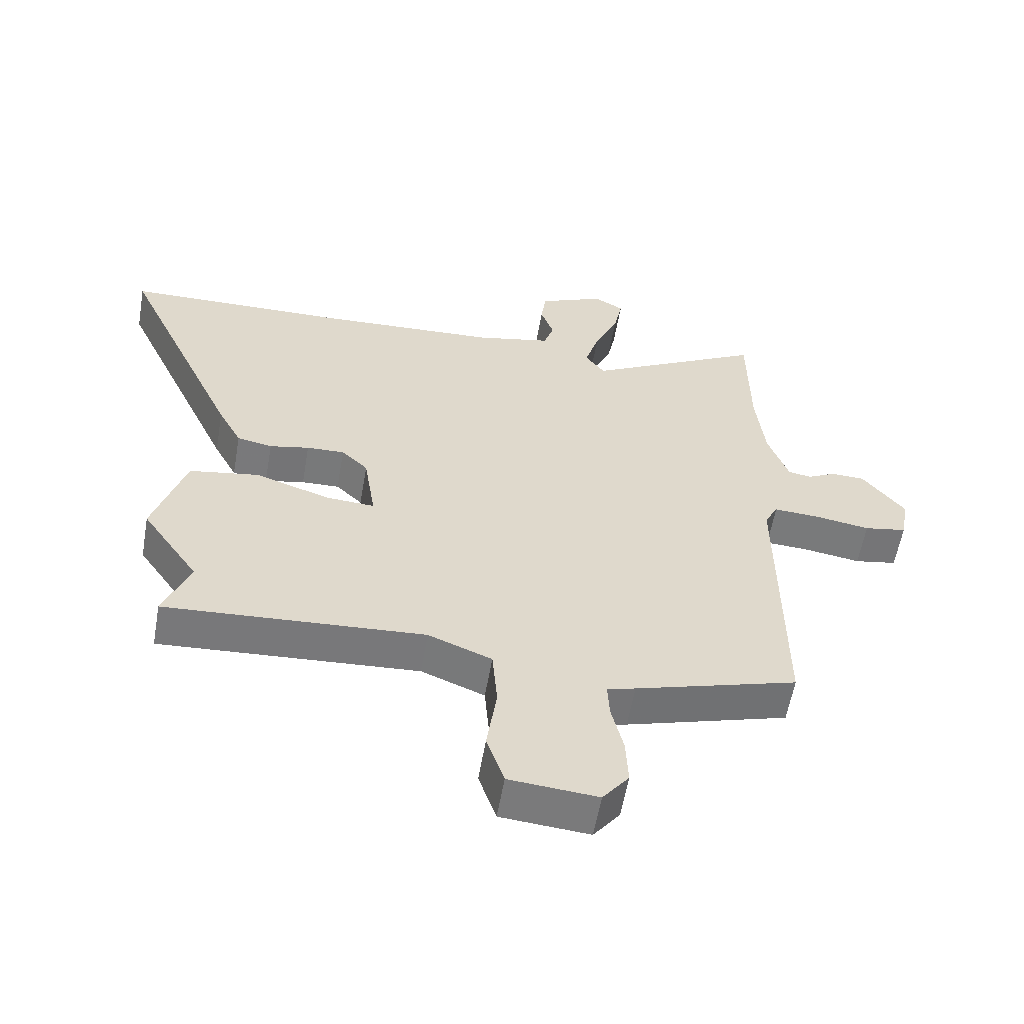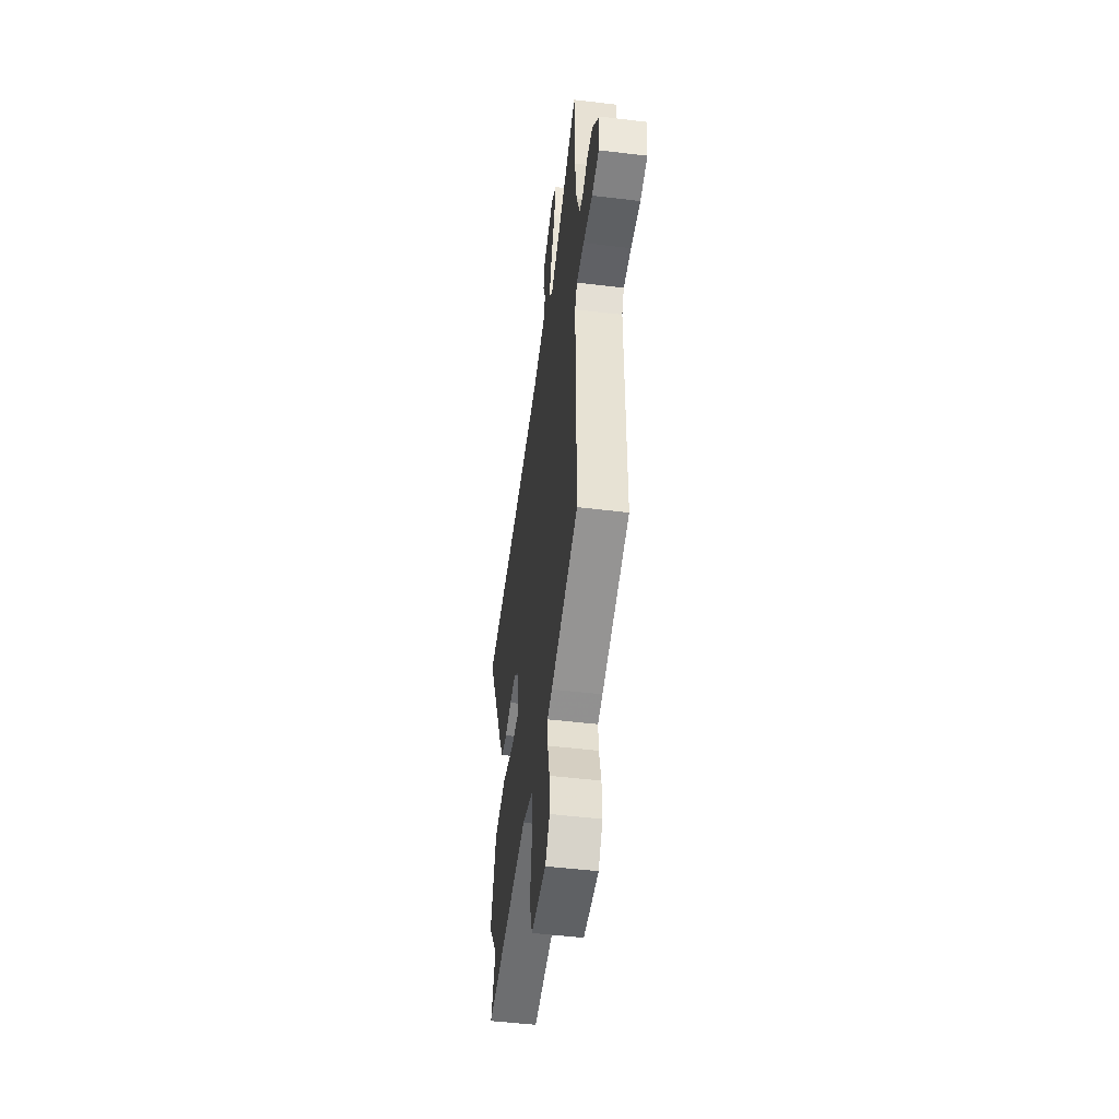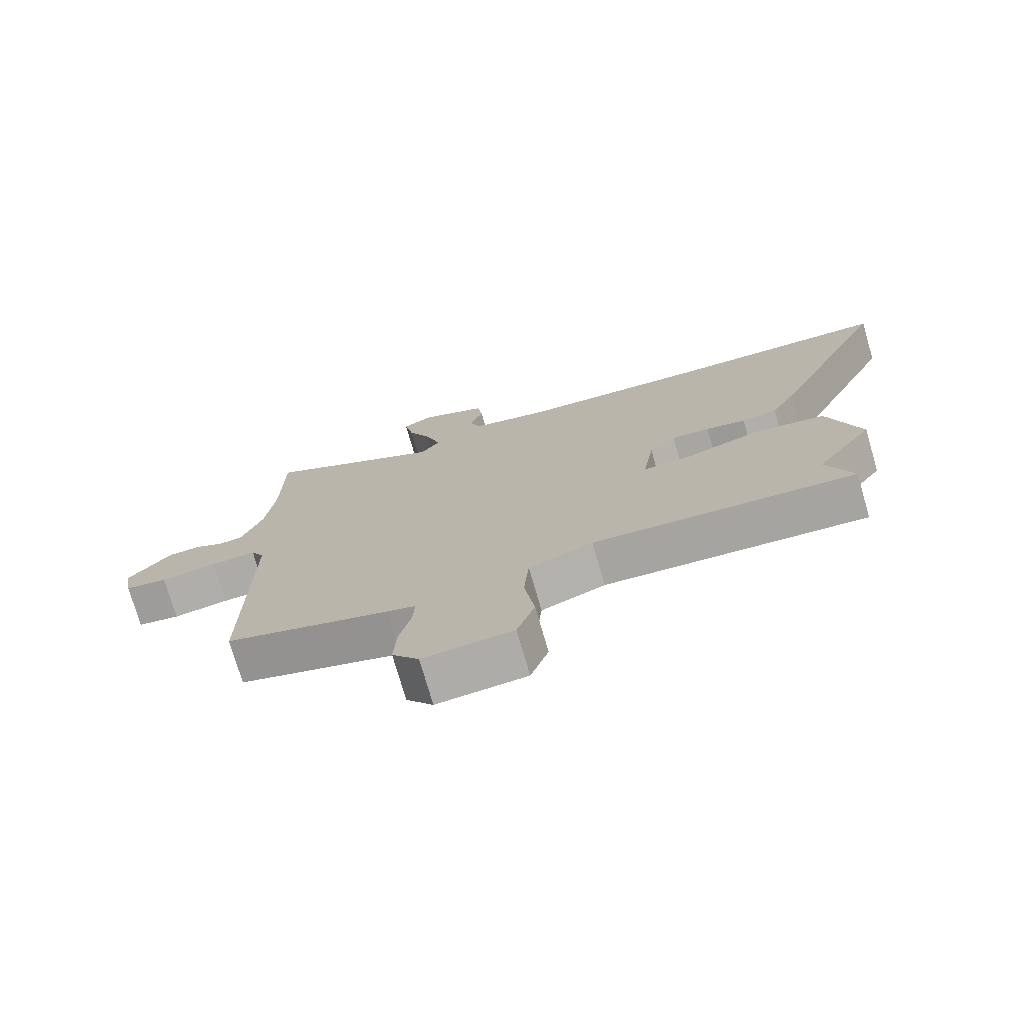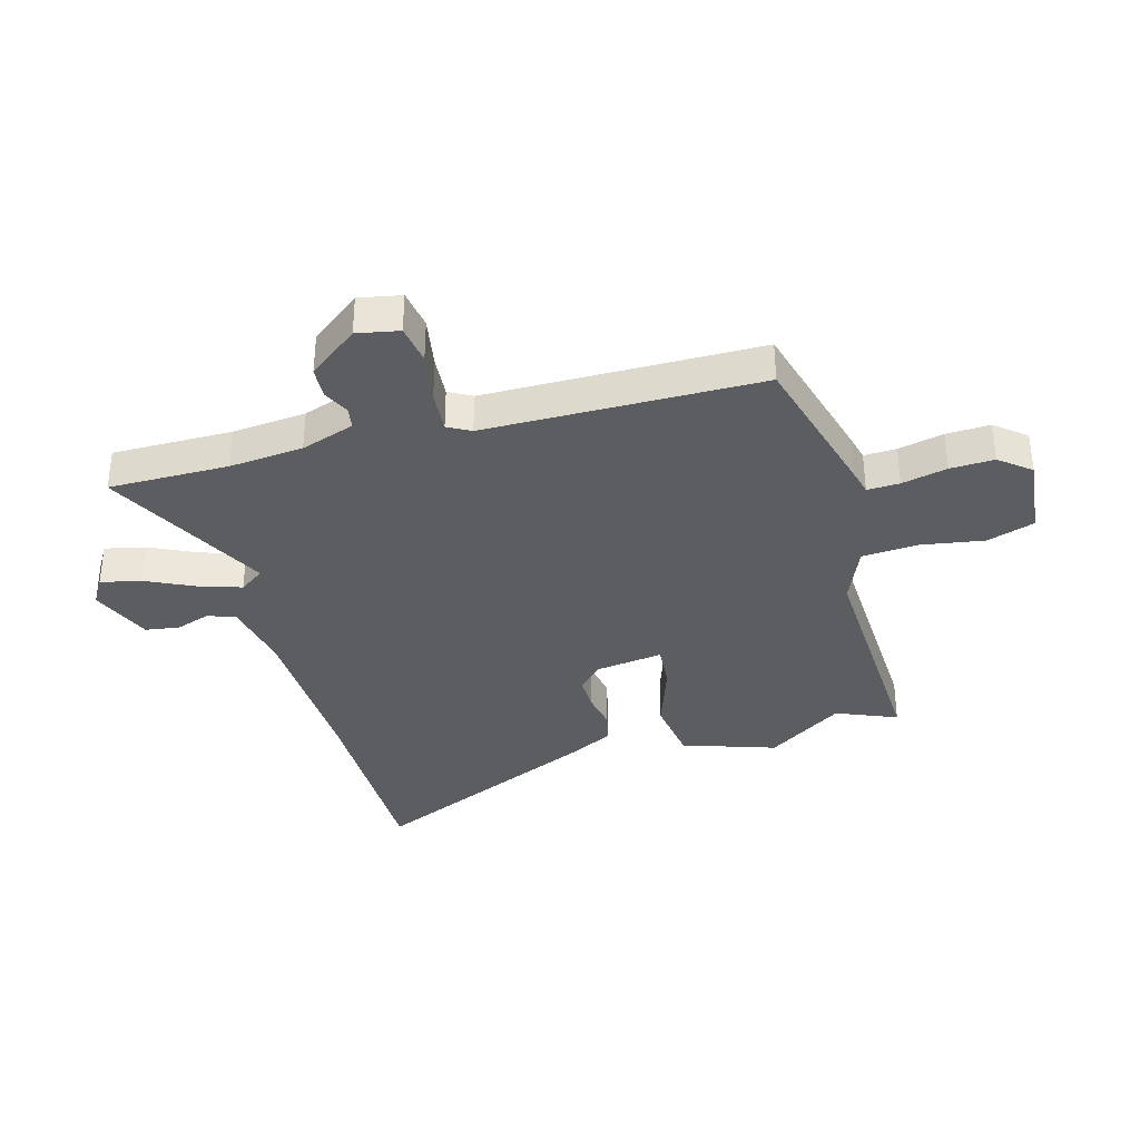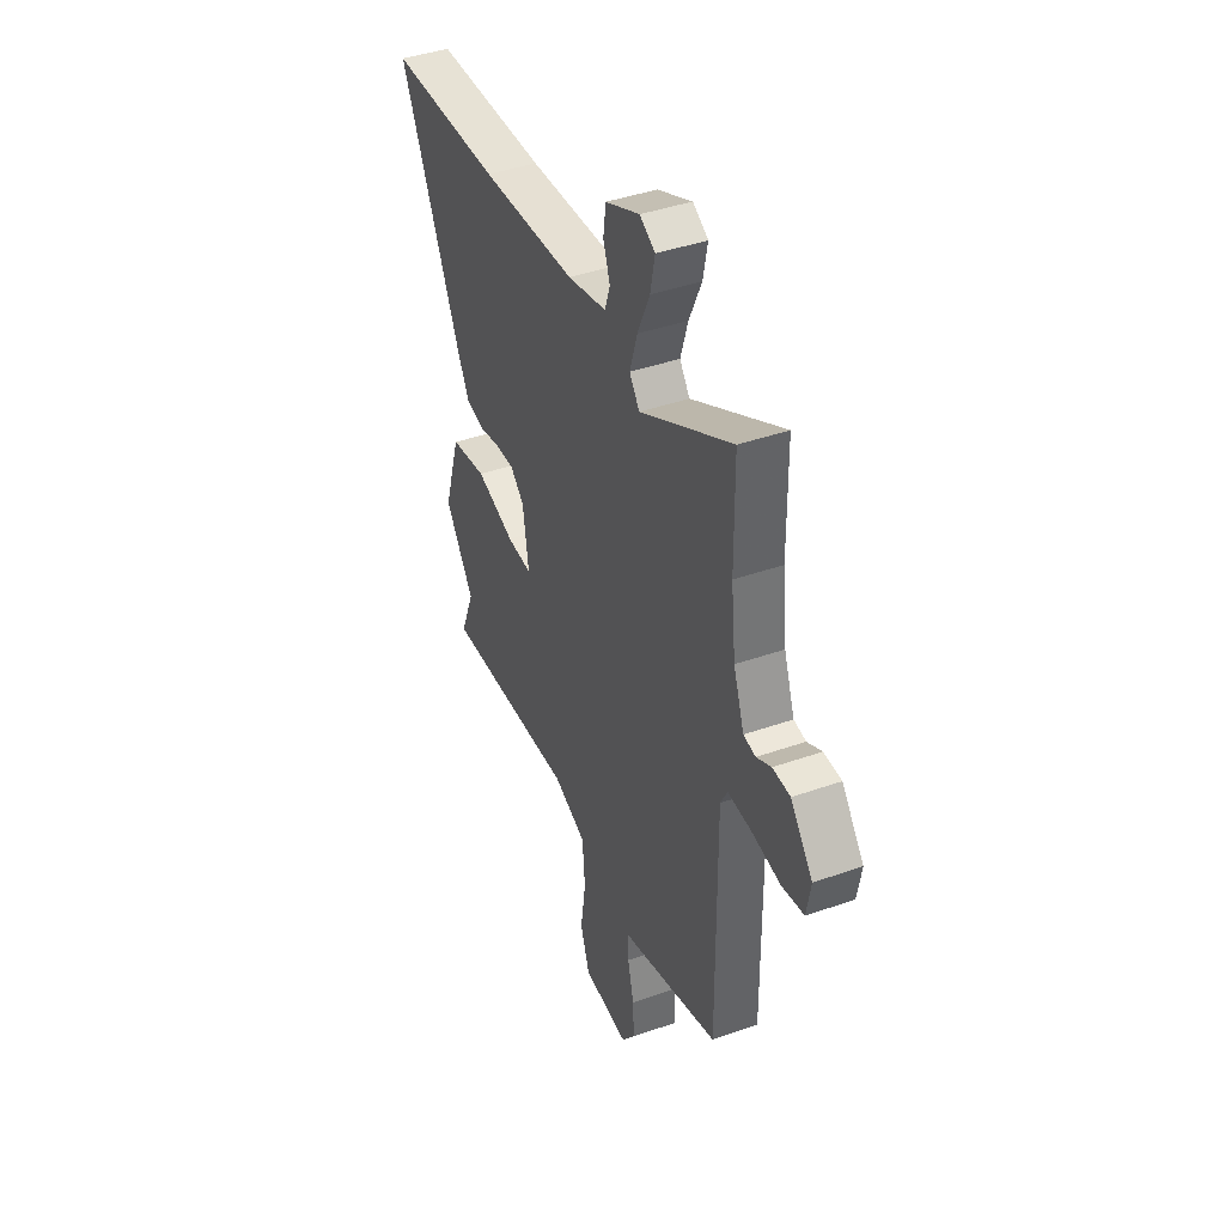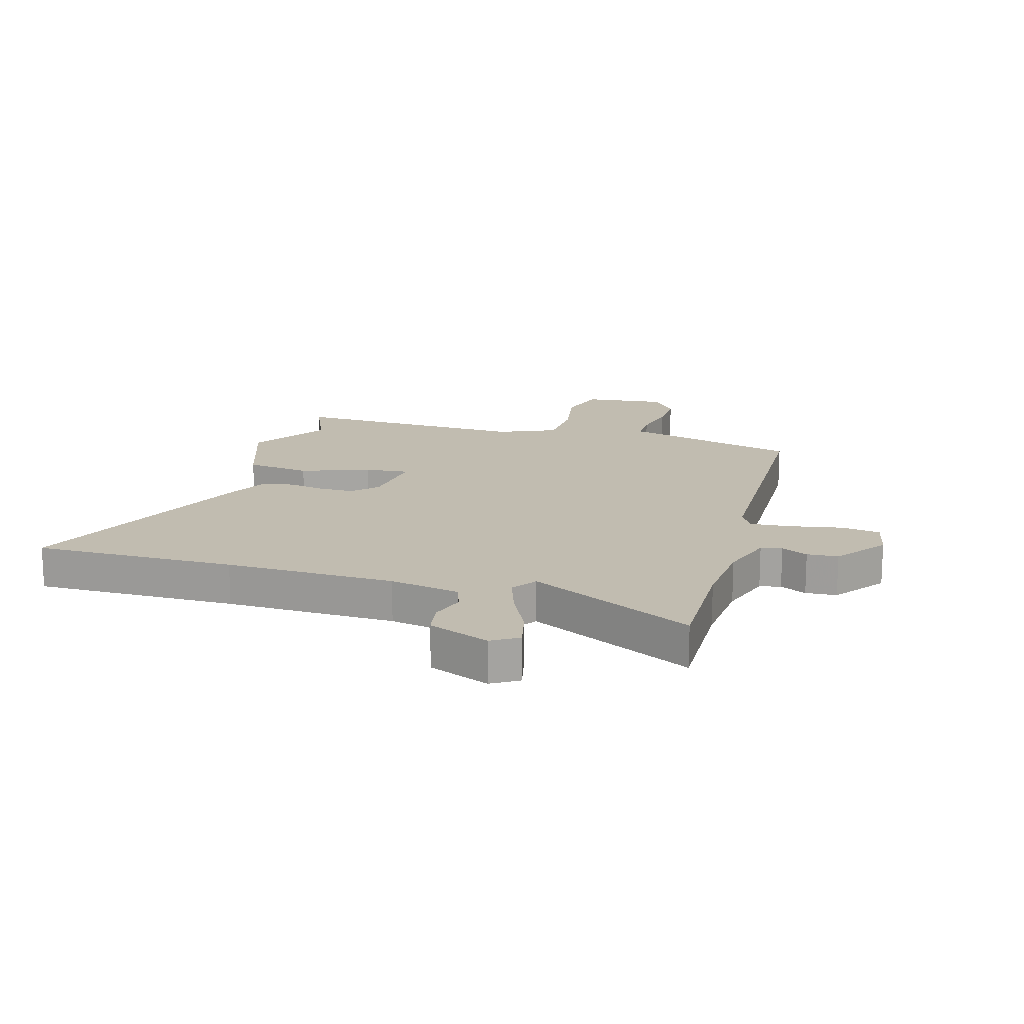
<metadata>
{"format":"obj","ext":"obj","renderer":"f3d","projection":"perspective","resolution":1024,"background":"white","views":[{"elev":-57.9,"azim":-9.8,"up":"+Z"},{"elev":-50.8,"azim":82.5,"up":"+Z"},{"elev":-75.0,"azim":-163.9,"up":"+Z"},{"elev":-35.6,"azim":104.6,"up":"+Y"},{"elev":41.6,"azim":66.9,"up":"+Z"},{"elev":16.6,"azim":14.5,"up":"+Y"}]}
</metadata>
<code>
v 0.499 0.07 0.612
v 0.501 0.07 0.405
v 0.515 0.07 0.277
v 0.548 0.07 0.185
v 0.585 0.07 0.179
v 0.63 0.07 0.202
v 0.684 0.07 0.2
v 0.752 0.07 0.115
v 0.739 0.07 0.042
v 0.671 0.07 0.03
v 0.582 0.07 0.044
v 0.51 0.07 0.048
v 0.489 0.07 0.008
v 0.492 0.07 -0.467
v 0.233 0.07 -0.543
v 0.188 0.07 -0.555
v 0.191 0.07 -0.611
v 0.21 0.07 -0.689
v 0.214 0.07 -0.765
v 0.172 0.07 -0.819
v 0.031 0.07 -0.807
v 0.003 0.07 -0.725
v 0.019 0.07 -0.615
v 0.011 0.07 -0.519
v -0.09 0.07 -0.479
v -0.502 0.07 -0.504
v -0.46 0.07 -0.398
v -0.55 0.07 -0.268
v -0.499 0.07 -0.106
v -0.388 0.07 -0.088
v -0.269 0.07 -0.127
v -0.192 0.07 -0.132
v -0.21 0.07 -0.015
v -0.252 0.07 0.025
v -0.312 0.07 0.023
v -0.375 0.07 0.01
v -0.431 0.07 0.021
v -0.468 0.07 0.09
v -0.657 0.07 0.497
v -0.308 0.07 0.504
v -0.015 0.07 0.519
v 0.105 0.07 0.545
v 0.121 0.07 0.593
v 0.1 0.07 0.652
v 0.108 0.07 0.711
v 0.213 0.07 0.757
v 0.26 0.07 0.73
v 0.246 0.07 0.661
v 0.208 0.07 0.577
v 0.185 0.07 0.502
v 0.216 0.07 0.46
v 0.499 0 0.612
v 0.501 0 0.405
v 0.515 0 0.277
v 0.548 0 0.185
v 0.585 0 0.179
v 0.63 0 0.202
v 0.684 0 0.2
v 0.752 0 0.115
v 0.739 0 0.042
v 0.671 0 0.03
v 0.582 0 0.044
v 0.51 0 0.048
v 0.489 0 0.008
v 0.492 0 -0.467
v 0.233 0 -0.543
v 0.188 0 -0.555
v 0.191 0 -0.611
v 0.21 0 -0.689
v 0.214 0 -0.765
v 0.172 0 -0.819
v 0.031 0 -0.807
v 0.003 0 -0.725
v 0.019 0 -0.615
v 0.011 0 -0.519
v -0.09 0 -0.479
v -0.502 0 -0.504
v -0.46 0 -0.398
v -0.55 0 -0.268
v -0.499 0 -0.106
v -0.388 0 -0.088
v -0.269 0 -0.127
v -0.192 0 -0.132
v -0.21 0 -0.015
v -0.252 0 0.025
v -0.312 0 0.023
v -0.375 0 0.01
v -0.431 0 0.021
v -0.468 0 0.09
v -0.657 0 0.497
v -0.308 0 0.504
v -0.015 0 0.519
v 0.105 0 0.545
v 0.121 0 0.593
v 0.1 0 0.652
v 0.108 0 0.711
v 0.213 0 0.757
v 0.26 0 0.73
v 0.246 0 0.661
v 0.208 0 0.577
v 0.185 0 0.502
v 0.216 0 0.46
f 47 48 49
f 46 47 49
f 45 46 49
f 44 45 49
f 43 44 49
f 42 43 49 50
f 41 42 50 51
f 38 39 40
f 37 38 40
f 36 37 40
f 35 36 40
f 40 41 51
f 35 40 51
f 34 35 51
f 29 30 31
f 28 29 31
f 27 28 31
f 27 31 32
f 26 27 32
f 25 26 32
f 24 25 32 33
f 21 22 23
f 20 21 23
f 19 20 23
f 18 19 23
f 17 18 23
f 16 17 23 24
f 16 24 33
f 15 16 33
f 14 15 33
f 13 14 33
f 9 10 11
f 8 9 11
f 7 8 11
f 6 7 11
f 5 6 11
f 4 5 11 12
f 33 34 51
f 13 33 51
f 12 13 51
f 4 12 51
f 3 4 51
f 2 3 51
f 1 2 51
f 100 99 98
f 100 98 97
f 100 97 96
f 100 96 95
f 100 95 94
f 101 100 94 93
f 102 101 93 92
f 91 90 89
f 91 89 88
f 91 88 87
f 91 87 86
f 102 92 91
f 102 91 86
f 102 86 85
f 82 81 80
f 82 80 79
f 82 79 78
f 83 82 78
f 83 78 77
f 83 77 76
f 84 83 76 75
f 74 73 72
f 74 72 71
f 74 71 70
f 74 70 69
f 74 69 68
f 75 74 68 67
f 84 75 67
f 84 67 66
f 84 66 65
f 84 65 64
f 62 61 60
f 62 60 59
f 62 59 58
f 62 58 57
f 62 57 56
f 63 62 56 55
f 102 85 84
f 102 84 64
f 102 64 63
f 102 63 55
f 102 55 54
f 102 54 53
f 102 53 52
f 1 52 53 2
f 2 53 54 3
f 3 54 55 4
f 4 55 56 5
f 5 56 57 6
f 6 57 58 7
f 7 58 59 8
f 8 59 60 9
f 9 60 61 10
f 10 61 62 11
f 11 62 63 12
f 12 63 64 13
f 13 64 65 14
f 14 65 66 15
f 15 66 67 16
f 16 67 68 17
f 17 68 69 18
f 18 69 70 19
f 19 70 71 20
f 20 71 72 21
f 21 72 73 22
f 22 73 74 23
f 23 74 75 24
f 24 75 76 25
f 25 76 77 26
f 26 77 78 27
f 27 78 79 28
f 28 79 80 29
f 29 80 81 30
f 30 81 82 31
f 31 82 83 32
f 32 83 84 33
f 33 84 85 34
f 34 85 86 35
f 35 86 87 36
f 36 87 88 37
f 37 88 89 38
f 38 89 90 39
f 39 90 91 40
f 40 91 92 41
f 41 92 93 42
f 42 93 94 43
f 43 94 95 44
f 44 95 96 45
f 45 96 97 46
f 46 97 98 47
f 47 98 99 48
f 48 99 100 49
f 49 100 101 50
f 50 101 102 51
f 51 102 52 1

</code>
